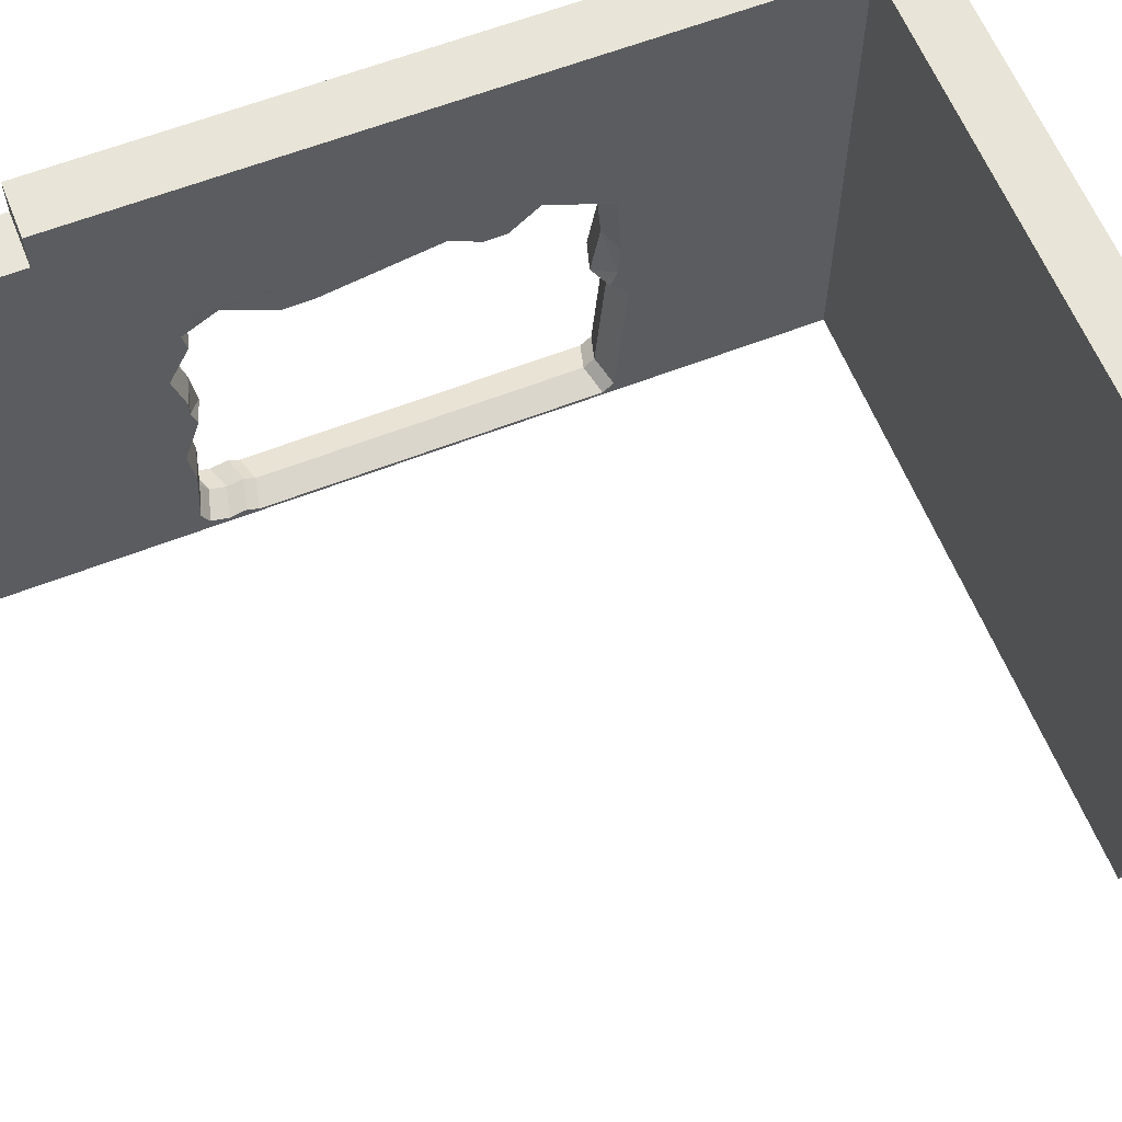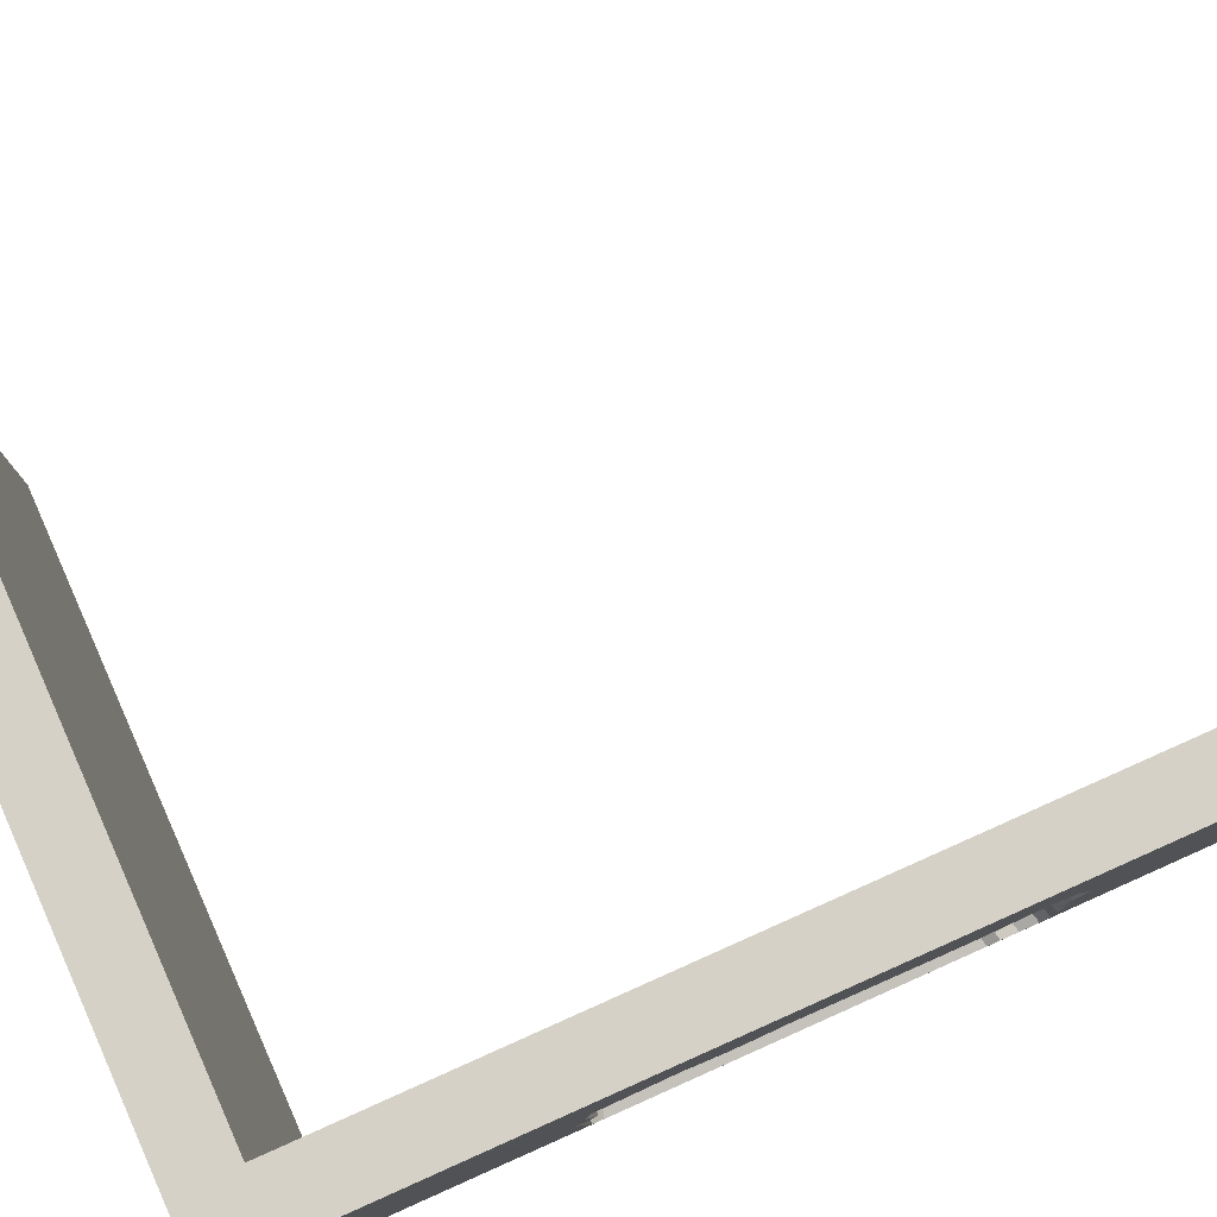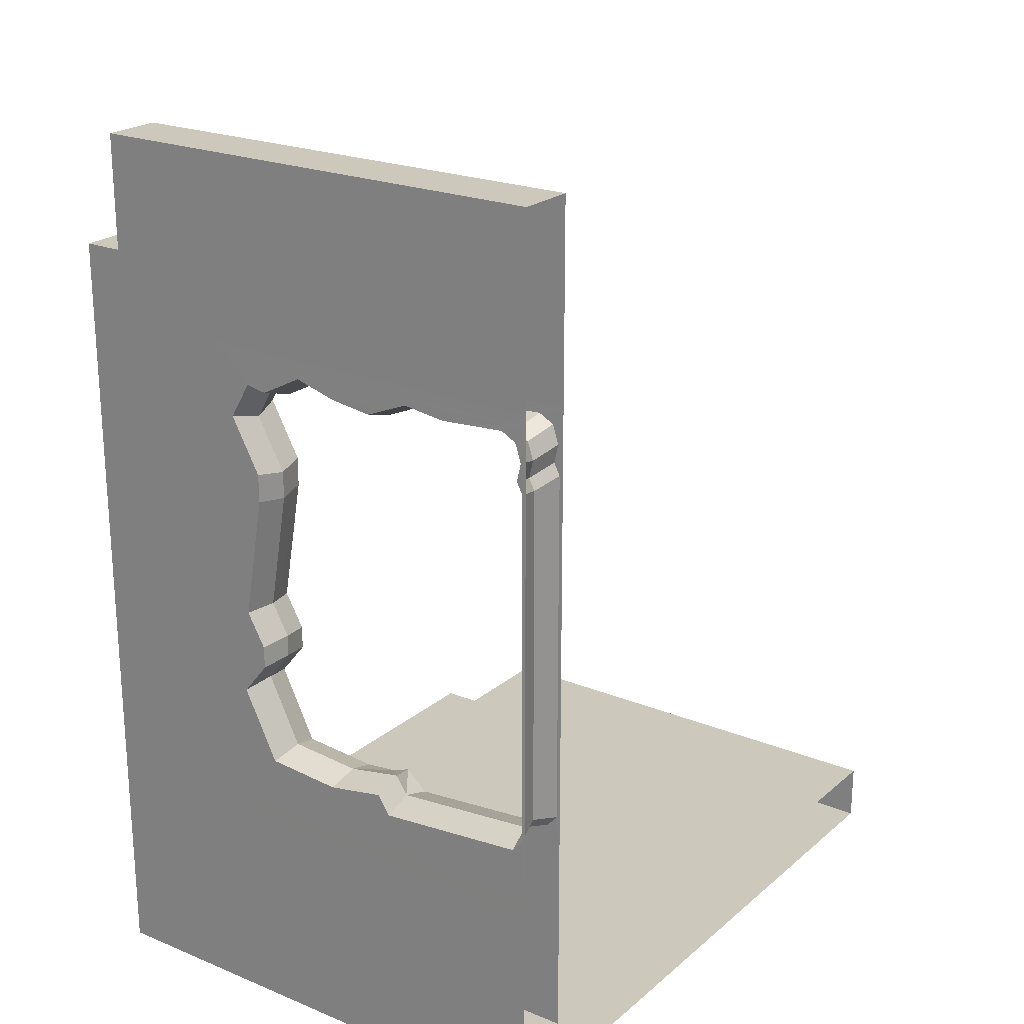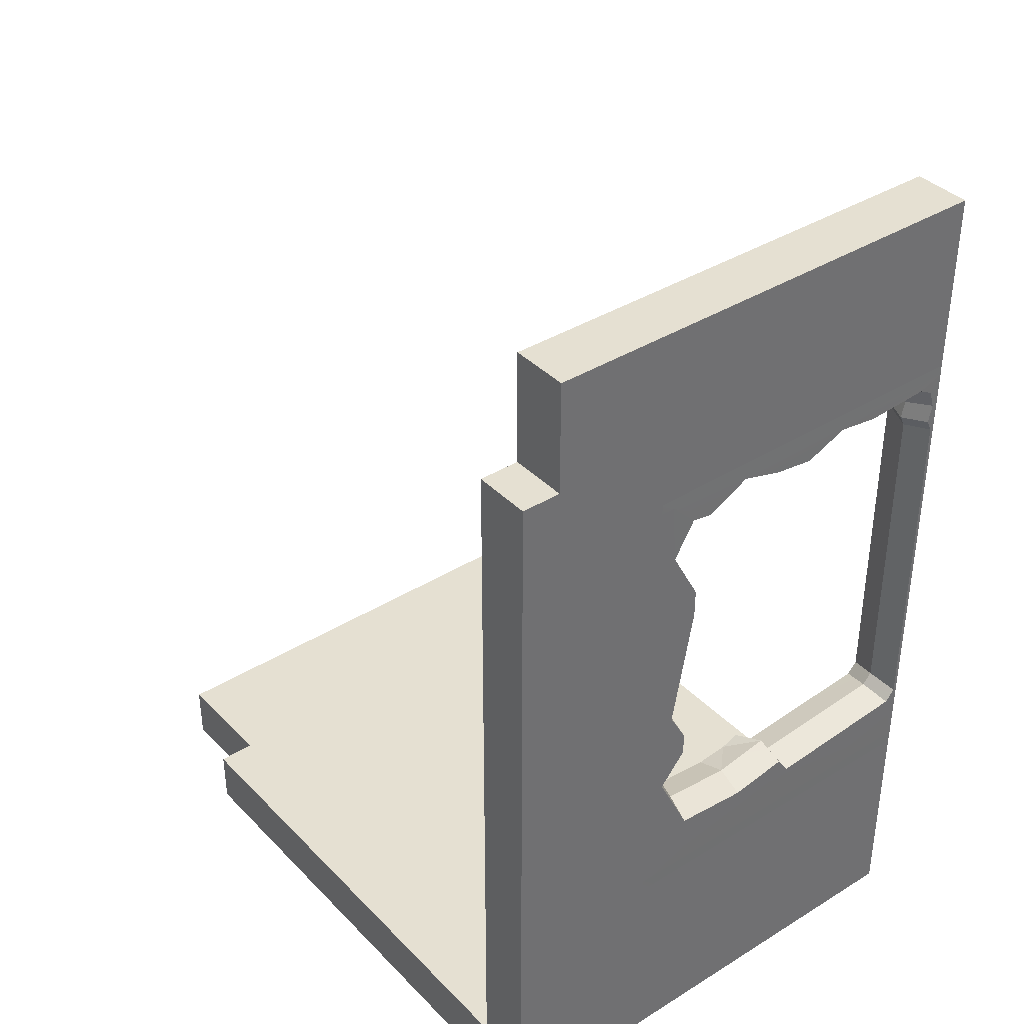
<metadata>
{"format":"obj","ext":"obj","renderer":"f3d","projection":"perspective","resolution":1024,"background":"white","views":[{"elev":61.3,"azim":68.3,"up":"+Y"},{"elev":79.3,"azim":-114.0,"up":"+Y"},{"elev":22.2,"azim":-54.6,"up":"+Z"},{"elev":37.8,"azim":-128.2,"up":"+Z"}]}
</metadata>
<code>
v 0 0 6.187
v 0 3.118 6.187
v -0.0006 0 6.096
v 0 3.118 6.096
v -0.0006 3 6.096
v 0 3 1.851
v 0 0 1.851
v -0.0006 3 1.963
v -0.0006 0 1.963
v 0 3.118 6.096
v 0 3.118 1.963
v -0.0006 3 6.096
v -0.0006 3 1.963
v 0 3.118 1.851
v 0 3 1.851
v 0 3.118 1.963
v -0.0006 3 1.963
v 0 3 0
v 0 0 0
v 0 3 1.851
v 0 0 1.851
v 0 3.118 1.851
v 0 4.5 0
v 0 0 6.187
v 0 0 7.771
v 0 3.118 6.187
v 0 4.157 7.771
v 0 4.157 6.79
v 0 3.118 1.963
v 0 4.5 1.963
v 0 3.118 6.096
v 0 4.5 5.808
v 0 4.5 6.79
v 0 4.157 7.771
v 0 0 7.771
v 0.4999 4.157 7.771
v 0.4999 0 7.771
v 0.4999 4.157 6.79
v 0 4.157 6.79
v 0.4999 4.157 7.771
v 0 4.157 7.771
v 0.4999 4.5 6.79
v 0 4.5 6.79
v 0.4999 4.157 6.79
v 0 4.157 6.79
v 0 4.5 0
v 0 4.5 1.963
v 0.4999 4.5 0.5054
v 0.4999 4.5 1.963
v 0.4999 4.5 5.808
v 0 4.5 5.808
v 0.4999 4.5 6.79
v 0 4.5 6.79
v 0.4999 0 0.5054
v 0.4999 3 0.5054
v 0.4993 0 1.963
v 0.4993 3 1.963
v 0.4999 4.157 6.79
v 0.4999 0 6.79
v 0.4993 3 6.096
v 0.4993 0 6.096
v 0.4993 3 6.096
v 0.4993 3 1.963
v 0.4999 4.5 5.808
v 0.4999 4.5 1.963
v 0.4999 4.5 1.963
v 0.4993 3 1.963
v 0.4999 4.5 0.5054
v 0.4999 3 0.5054
v 0.4999 4.5 6.79
v 0.4999 4.157 6.79
v 0.4999 4.5 5.808
v 0.4993 3 6.096
v 0.4999 0 6.79
v 0.4999 4.157 6.79
v 0.4999 0 7.771
v 0.4999 4.157 7.771
v 4.975 4.174 0
v 4.975 0 0
v 0 3 0
v 0 0 0
v 4.975 4.5 0
v 0 4.5 0
v 4.975 4.5 0
v 4.975 4.5 0.5054
v 4.975 4.174 0.5054
v 0.4999 3 0.5054
v 4.975 0 0.5054
v 0.4999 0 0.5054
v 4.975 4.5 0.5054
v 0.4999 4.5 0.5054
v 4.975 4.5 0
v 4.975 4.5 0.5054
v 4.975 4.174 0
v 4.975 4.174 0.5054
v 5.975 0 0
v 5.975 4.174 0
v 5.975 4.174 0.5054
v 5.975 0 0.5054
v 5.975 4.174 0.5054
v 5.975 4.174 0
v 4.975 4.174 0.5054
v 4.975 4.174 0
v 5.975 4.174 0.5054
v 5.975 0 0.5054
v 5.975 4.174 0
v 5.975 0 0
v -0.0006 3 6.096
v -0.0006 3 1.963
v -0.0013 2.955 5.567
v -0.0013 2.658 2.44
v -0.0013 2.955 3.046
v -0.0013 2.729 3.323
v -0.0013 2.729 3.515
v -0.0013 2.888 3.799
v -0.0013 2.703 5.102
v -0.0013 2.703 4.858
v -0.0013 2.593 5.843
v -0.0013 2.231 6.031
v -0.0006 3 6.096
v -0.0006 0 6.096
v -0.0013 1.513 5.88
v -0.0013 1.144 6.031
v -0.0013 1.869 5.927
v -0.0013 0.7819 5.982
v -0.0013 1.5 2.251
v -0.0006 0 1.963
v -0.0013 1.403 2.317
v -0.0013 0.1166 2.424
v -0.0006 0 6.096
v -0.0013 0.0304 5.539
v -0.0006 0 1.963
v -0.0013 0.0304 2.523
v -0.0013 0.0304 5.539
v -0.0013 0.0456 5.794
v -0.0013 0.0811 5.638
v -0.0013 1.5 2.251
v -0.0013 1.403 2.317
v -0.0013 2.011 2.388
v -0.0013 1.506 2.477
v -0.0006 0 6.096
v -0.0013 0.0456 5.794
v -0.0013 0.0304 5.539
v -0.0006 0 6.096
v -0.0013 0.0963 5.949
v -0.0013 0.0456 5.794
v -0.0006 0 1.963
v -0.0013 0.0304 2.523
v -0.0013 0.1166 2.424
v -0.0006 0 6.096
v -0.0013 0.2219 6.017
v -0.0013 0.0963 5.949
v -0.0006 0 6.096
v -0.0013 0.7819 5.982
v -0.0013 0.2219 6.017
v -0.0013 2.011 2.388
v -0.0006 3 1.963
v -0.0006 3 1.963
v -0.0013 2.011 2.388
v -0.0013 2.658 2.44
v -0.0013 2.593 5.843
v -0.0006 3 6.096
v -0.0013 2.774 5.876
v -0.0006 3 6.096
v -0.0013 2.955 5.567
v -0.0013 2.774 5.876
v -0.0013 0.0304 2.523
v -0.0013 0.0304 5.539
v 0.2486 0.0928 2.594
v 0.2486 0.0928 5.481
v -0.0013 0.0811 5.638
v 0.2486 0.1414 5.576
v -0.0013 0.0304 5.539
v 0.2486 0.0928 5.481
v -0.0013 0.0456 5.794
v 0.2486 0.1074 5.725
v -0.0013 0.0811 5.638
v 0.2486 0.1414 5.576
v -0.0013 0.0963 5.949
v 0.2486 0.1559 5.873
v -0.0013 0.0456 5.794
v 0.2486 0.1074 5.725
v -0.0013 0.1166 2.424
v -0.0013 0.0304 2.523
v 0.2486 0.1753 2.498
v 0.2486 0.0928 2.594
v 0.2486 0.2762 5.939
v 0.2486 0.1559 5.873
v -0.0013 0.2219 6.017
v -0.0013 0.0963 5.949
v -0.0013 0.2219 6.017
v -0.0013 0.7819 5.982
v 0.2486 0.2762 5.939
v 0.2486 0.8123 5.905
v -0.0013 0.1166 2.424
v 0.2486 0.1753 2.498
v -0.0013 1.403 2.317
v 0.2486 1.407 2.396
v -0.0013 0.7819 5.982
v -0.0013 1.144 6.031
v 0.2486 0.8123 5.905
v 0.2486 1.159 5.952
v -0.0013 1.144 6.031
v -0.0013 1.513 5.88
v 0.2486 1.159 5.952
v 0.2486 1.506 5.804
v -0.0013 1.403 2.317
v 0.2486 1.407 2.396
v -0.0013 1.506 2.477
v 0.2486 1.506 2.551
v -0.0013 1.869 5.927
v 0.2486 1.853 5.853
v -0.0013 1.513 5.88
v 0.2486 1.506 5.804
v -0.0013 2.011 2.388
v -0.0013 1.506 2.477
v 0.2486 1.989 2.464
v 0.2486 1.506 2.551
v -0.0013 2.231 6.031
v 0.2486 2.199 5.952
v -0.0013 1.869 5.927
v 0.2486 1.853 5.853
v -0.0013 2.658 2.44
v -0.0013 2.011 2.388
v 0.2486 2.608 2.514
v 0.2486 1.989 2.464
v -0.0013 2.231 6.031
v -0.0013 2.593 5.843
v 0.2486 2.199 5.952
v 0.2486 2.546 5.772
v -0.0013 2.774 5.876
v 0.2486 2.719 5.803
v -0.0013 2.593 5.843
v 0.2486 2.546 5.772
v -0.0013 2.703 5.102
v -0.0013 2.703 4.858
v 0.2486 2.651 5.063
v 0.2486 2.651 4.829
v -0.0013 2.729 3.323
v 0.2486 2.676 3.359
v -0.0013 2.729 3.515
v 0.2486 2.676 3.544
v -0.0013 2.888 3.799
v 0.2486 2.825 3.815
v -0.0013 2.703 4.858
v 0.2486 2.651 4.829
v -0.0013 2.658 2.44
v 0.2486 2.608 2.514
v -0.0013 2.955 3.046
v 0.2486 2.893 3.094
v -0.0013 2.888 3.799
v -0.0013 2.729 3.515
v 0.2486 2.825 3.815
v 0.2486 2.676 3.544
v -0.0013 2.955 5.567
v -0.0013 2.703 5.102
v 0.2486 2.893 5.507
v 0.2486 2.651 5.063
v -0.0013 2.955 3.046
v 0.2486 2.893 3.094
v -0.0013 2.729 3.323
v 0.2486 2.676 3.359
v -0.0013 2.774 5.876
v -0.0013 2.955 5.567
v 0.2486 2.719 5.803
v 0.2486 2.893 5.507
v 0.4986 1.58 2.477
v 0.2486 1.506 2.551
v 0.2486 1.407 2.396
v 0.4986 1.735 5.928
v 0.2486 1.506 5.804
v 0.2486 1.853 5.853
v 0.4986 1.735 2.418
v 0.2486 1.989 2.464
v 0.2486 1.506 2.551
v 0.4986 1.58 2.477
v 0.2486 1.407 2.396
v 0.4986 1.403 2.317
v 0.4986 1.735 2.418
v 0.2486 1.506 2.551
v 0.4986 1.58 2.477
v 0.4986 1.58 5.88
v 0.2486 1.506 5.804
v 0.4986 1.735 5.928
v 0.4986 1.735 5.928
v 0.2486 1.853 5.853
v 0.4986 1.869 5.927
v 0.4986 2.011 2.388
v 0.2486 1.989 2.464
v 0.4986 1.735 2.418
v 0.4986 0.0304 5.539
v 0.4986 0.0811 5.638
v 0.4986 0.0456 5.794
v 0.4986 1.403 2.317
v 0.4986 1.5 2.251
v 0.4986 1.58 2.477
v 0.4986 1.735 2.418
v 0.4986 1.735 2.251
v 0.4986 2.011 2.388
v 0.4993 0 6.096
v 0.4986 0.0304 5.539
v 0.4986 0.0456 5.794
v 0.4993 0 6.096
v 0.4986 0.0456 5.794
v 0.4986 0.0963 5.949
v 0.4993 0 1.963
v 0.4986 0.1166 2.424
v 0.4986 0.0304 2.523
v 0.4993 0 6.096
v 0.4986 0.0963 5.949
v 0.4986 0.2219 6.017
v 0.4993 0 6.096
v 0.4986 0.2219 6.017
v 0.4986 0.7819 5.982
v 0.4993 0 6.096
v 0.4986 0.7819 5.982
v 0.4986 1.144 6.031
v 0.4986 2.011 2.388
v 0.4986 1.735 2.251
v 0.4993 3 1.963
v 0.4986 2.011 2.388
v 0.4993 3 1.963
v 0.4986 2.658 2.44
v 0.4986 2.593 5.843
v 0.4986 2.774 5.876
v 0.4993 3 6.096
v 0.4993 3 6.096
v 0.4986 2.774 5.876
v 0.4986 2.955 5.567
v 0.4986 0.0304 2.523
v 0.2486 0.0928 2.594
v 0.4986 0.0304 5.539
v 0.2486 0.0928 5.481
v 0.4986 0.0811 5.638
v 0.4986 0.0304 5.539
v 0.2486 0.1414 5.576
v 0.2486 0.0928 5.481
v 0.4986 0.0456 5.794
v 0.4986 0.0811 5.638
v 0.2486 0.1074 5.725
v 0.2486 0.1414 5.576
v 0.4986 0.0963 5.949
v 0.4986 0.0456 5.794
v 0.2486 0.1559 5.873
v 0.2486 0.1074 5.725
v 0.4986 0.1166 2.424
v 0.2486 0.1753 2.498
v 0.4986 0.0304 2.523
v 0.2486 0.0928 2.594
v 0.4986 0.0963 5.949
v 0.2486 0.1559 5.873
v 0.4986 0.2219 6.017
v 0.2486 0.2762 5.939
v 0.4986 0.2219 6.017
v 0.2486 0.2762 5.939
v 0.4986 0.7819 5.982
v 0.2486 0.8123 5.905
v 0.4986 0.1166 2.424
v 0.4986 1.403 2.317
v 0.2486 0.1753 2.498
v 0.2486 1.407 2.396
v 0.4986 0.7819 5.982
v 0.2486 0.8123 5.905
v 0.4986 1.144 6.031
v 0.2486 1.159 5.952
v 0.4986 1.58 5.88
v 0.4986 1.144 6.031
v 0.2486 1.506 5.804
v 0.2486 1.159 5.952
v 0.4986 2.231 6.031
v 0.4986 1.869 5.927
v 0.2486 2.199 5.952
v 0.2486 1.853 5.853
v 0.4986 2.658 2.44
v 0.2486 2.608 2.514
v 0.4986 2.011 2.388
v 0.2486 1.989 2.464
v 0.4986 2.231 6.031
v 0.2486 2.199 5.952
v 0.4986 2.593 5.843
v 0.2486 2.546 5.772
v 0.4986 2.774 5.876
v 0.4986 2.593 5.843
v 0.2486 2.719 5.803
v 0.2486 2.546 5.772
v 0.4986 2.703 5.102
v 0.2486 2.651 5.063
v 0.4986 2.703 4.858
v 0.2486 2.651 4.829
v 0.4986 2.729 3.323
v 0.4986 2.729 3.515
v 0.2486 2.676 3.359
v 0.2486 2.676 3.544
v 0.4986 2.888 3.799
v 0.4986 2.703 4.858
v 0.2486 2.825 3.815
v 0.2486 2.651 4.829
v 0.4986 2.658 2.44
v 0.4986 2.955 3.046
v 0.2486 2.608 2.514
v 0.2486 2.893 3.094
v 0.4986 2.888 3.799
v 0.2486 2.825 3.815
v 0.4986 2.729 3.515
v 0.2486 2.676 3.544
v 0.4986 2.955 5.567
v 0.2486 2.893 5.507
v 0.4986 2.703 5.102
v 0.2486 2.651 5.063
v 0.4986 2.955 3.046
v 0.4986 2.729 3.323
v 0.2486 2.893 3.094
v 0.2486 2.676 3.359
v 0.4986 2.774 5.876
v 0.2486 2.719 5.803
v 0.4986 2.955 5.567
v 0.2486 2.893 5.507
v 0.4986 1.5 2.251
v 0.4986 1.403 2.317
v 0.4993 0 1.963
v 0.4986 0.1166 2.424
v 0.4993 0 6.096
v 0.4993 0 1.963
v 0.4986 0.0304 5.539
v 0.4986 0.0304 2.523
v 0.4993 0 6.096
v 0.4986 1.144 6.031
v 0.4993 3 6.096
v 0.4986 2.593 5.843
v 0.4986 2.231 6.031
v 0.4986 1.869 5.927
v 0.4986 1.735 5.928
v 0.4986 1.58 5.88
v 0.4993 3 6.096
v 0.4986 2.955 5.567
v 0.4993 3 1.963
v 0.4986 2.658 2.44
v 0.4986 2.955 3.046
v 0.4986 2.729 3.323
v 0.4986 2.729 3.515
v 0.4986 2.888 3.799
v 0.4986 2.703 5.102
v 0.4986 2.703 4.858
f 7 8 6
f 9 8 7
f 88 87 89
f 99 88 99
f 98 88 99
f 98 88 88
f 86 88 98
f 86 87 88
f 86 87 86
f 86 91 87
f 90 91 86
f 32 28 33
f 21 19 21
f 20 19 21
f 20 18 19
f 22 18 20
f 22 23 18
f 22 23 22
f 22 30 23
f 29 30 22
f 29 32 30
f 31 32 29
f 31 32 32
f 26 32 31
f 26 28 32
f 25 28 26
f 25 27 28
f 25 26 24
f 2 3 1
f 2 3 2
f 2 5 3
f 4 5 2
f 105 106 104
f 107 106 105
f 101 102 100
f 103 102 101
f 79 97 96
f 78 97 79
f 78 83 82
f 78 83 78
f 78 80 83
f 79 80 78
f 79 81 80
f 52 51 53
f 50 51 52
f 50 47 51
f 49 47 50
f 49 47 47
f 48 47 49
f 48 46 47
f 48 46 48
f 48 84 46
f 85 84 48
f 11 12 10
f 13 12 11
f 15 16 14
f 17 16 15
f 35 36 34
f 37 36 35
f 39 40 38
f 41 40 39
f 43 44 42
f 45 44 43
f 55 56 54
f 57 56 55
f 59 60 58
f 61 60 59
f 63 64 62
f 65 64 63
f 67 68 66
f 69 68 67
f 71 72 70
f 73 72 71
f 75 76 74
f 77 76 75
f 93 94 92
f 95 94 93
f 135 136 134
f 421 419 421
f 420 419 421
f 420 418 419
f 320 418 420
f 320 418 418
f 319 418 320
f 319 296 418
f 297 296 319
f 319 320 318
f 295 296 294
f 298 299 297
f 439 440 439
f 438 440 439
f 438 441 440
f 438 441 438
f 438 435 441
f 436 435 438
f 436 434 435
f 436 438 437
f 443 435 442
f 441 435 443
f 110 117 116
f 115 117 110
f 109 110 108
f 112 110 109
f 112 115 110
f 112 115 112
f 112 114 115
f 113 114 112
f 112 109 111
f 131 132 130
f 133 132 131
f 428 430 429
f 427 430 428
f 427 431 430
f 427 431 427
f 427 432 431
f 433 432 427
f 427 428 426
f 339 340 338
f 341 340 339
f 335 336 334
f 337 336 335
f 331 332 330
f 333 332 331
f 328 329 327
f 119 120 118
f 119 120 119
f 119 121 120
f 123 121 119
f 123 125 121
f 123 124 122
f 119 124 123
f 325 326 324
f 157 126 156
f 127 126 157
f 127 128 126
f 129 128 127
f 188 189 187
f 190 189 188
f 192 193 191
f 194 193 192
f 196 197 195
f 198 197 196
f 200 201 199
f 202 201 200
f 204 205 203
f 206 205 204
f 208 209 207
f 210 209 208
f 212 213 211
f 214 213 212
f 216 217 215
f 218 217 216
f 220 221 219
f 222 221 220
f 224 225 223
f 226 225 224
f 228 229 227
f 230 229 228
f 232 233 231
f 234 233 232
f 236 237 235
f 238 237 236
f 240 241 239
f 242 241 240
f 244 245 243
f 246 245 244
f 248 249 247
f 250 249 248
f 252 253 251
f 254 253 252
f 256 257 255
f 258 257 256
f 260 261 259
f 262 261 260
f 264 265 263
f 266 265 264
f 343 344 342
f 345 344 343
f 347 348 346
f 349 348 347
f 351 352 350
f 353 352 351
f 355 356 354
f 357 356 355
f 359 360 358
f 361 360 359
f 363 364 362
f 365 364 363
f 367 368 366
f 369 368 367
f 371 372 370
f 373 372 371
f 375 376 374
f 377 376 375
f 379 380 378
f 381 380 379
f 383 384 382
f 385 384 383
f 387 388 386
f 389 388 387
f 391 392 390
f 393 392 391
f 395 396 394
f 397 396 395
f 399 400 398
f 401 400 399
f 403 404 402
f 405 404 403
f 407 408 406
f 409 408 407
f 411 412 410
f 413 412 411
f 415 416 414
f 417 416 415
f 423 424 422
f 425 424 423
f 138 139 137
f 140 139 138
f 142 143 141
f 322 323 321
f 145 146 144
f 316 317 315
f 148 149 147
f 313 314 312
f 151 152 150
f 310 311 309
f 154 155 153
f 307 308 306
f 159 160 158
f 304 305 303
f 162 163 161
f 301 302 300
f 165 166 164
f 292 293 291
f 168 169 167
f 170 169 168
f 172 173 171
f 174 173 172
f 176 177 175
f 178 177 176
f 180 181 179
f 182 181 180
f 184 185 183
f 186 185 184
f 268 269 267
f 289 290 288
f 271 272 270
f 286 287 285
f 274 275 273
f 283 284 282
f 277 278 276
f 280 281 279

</code>
